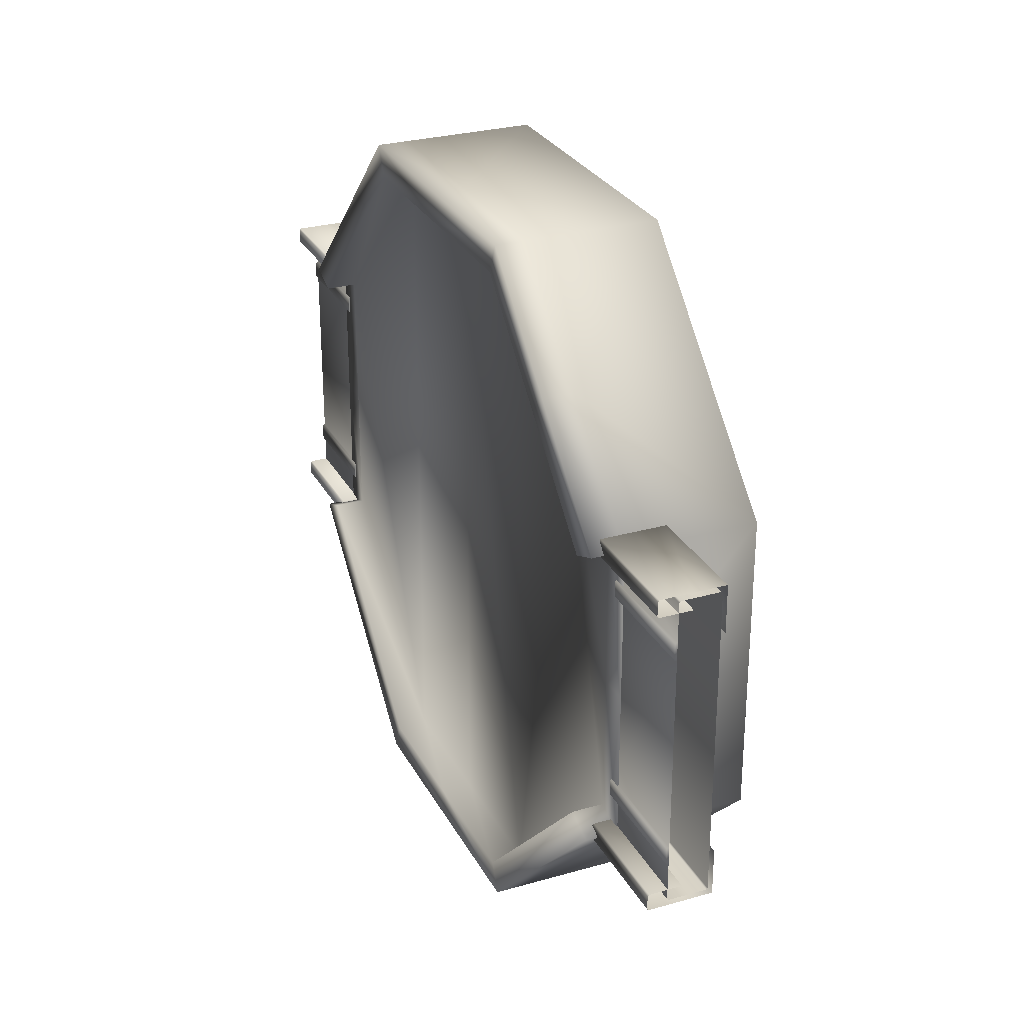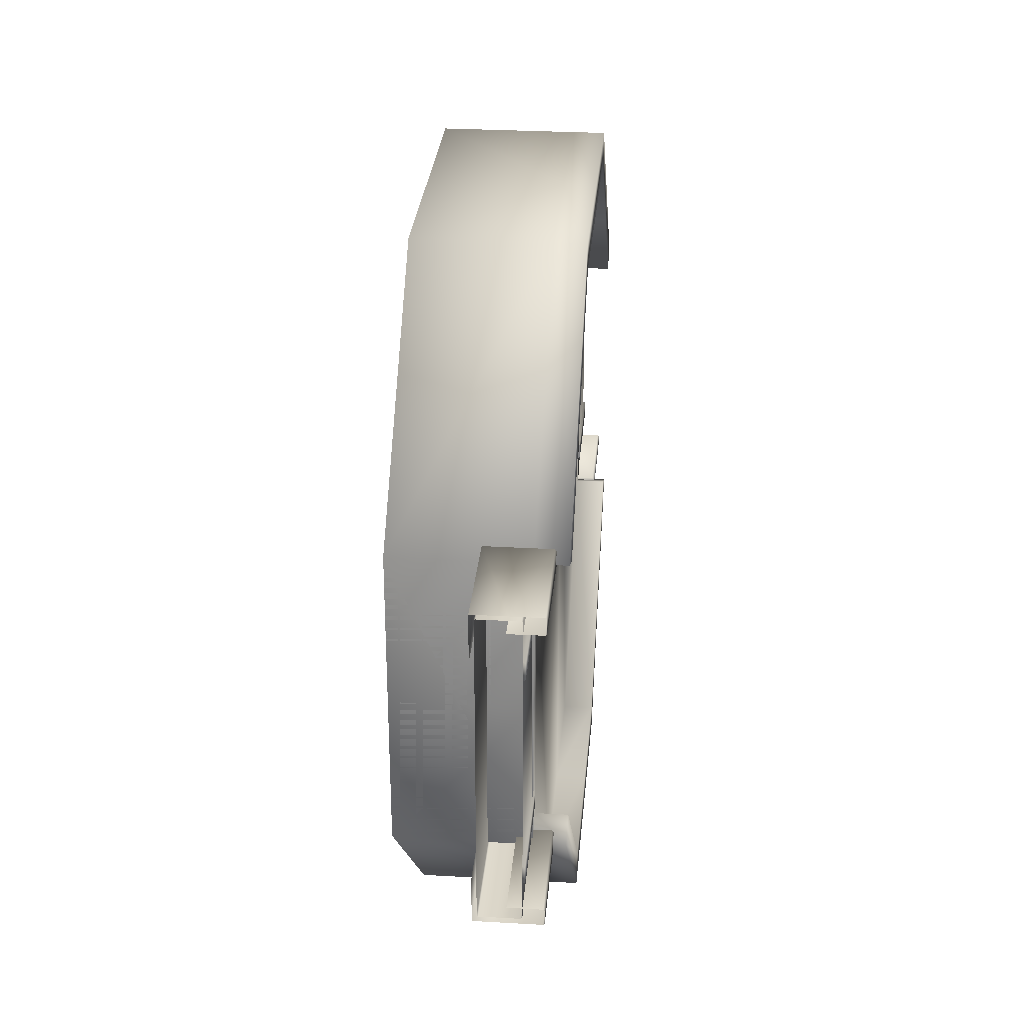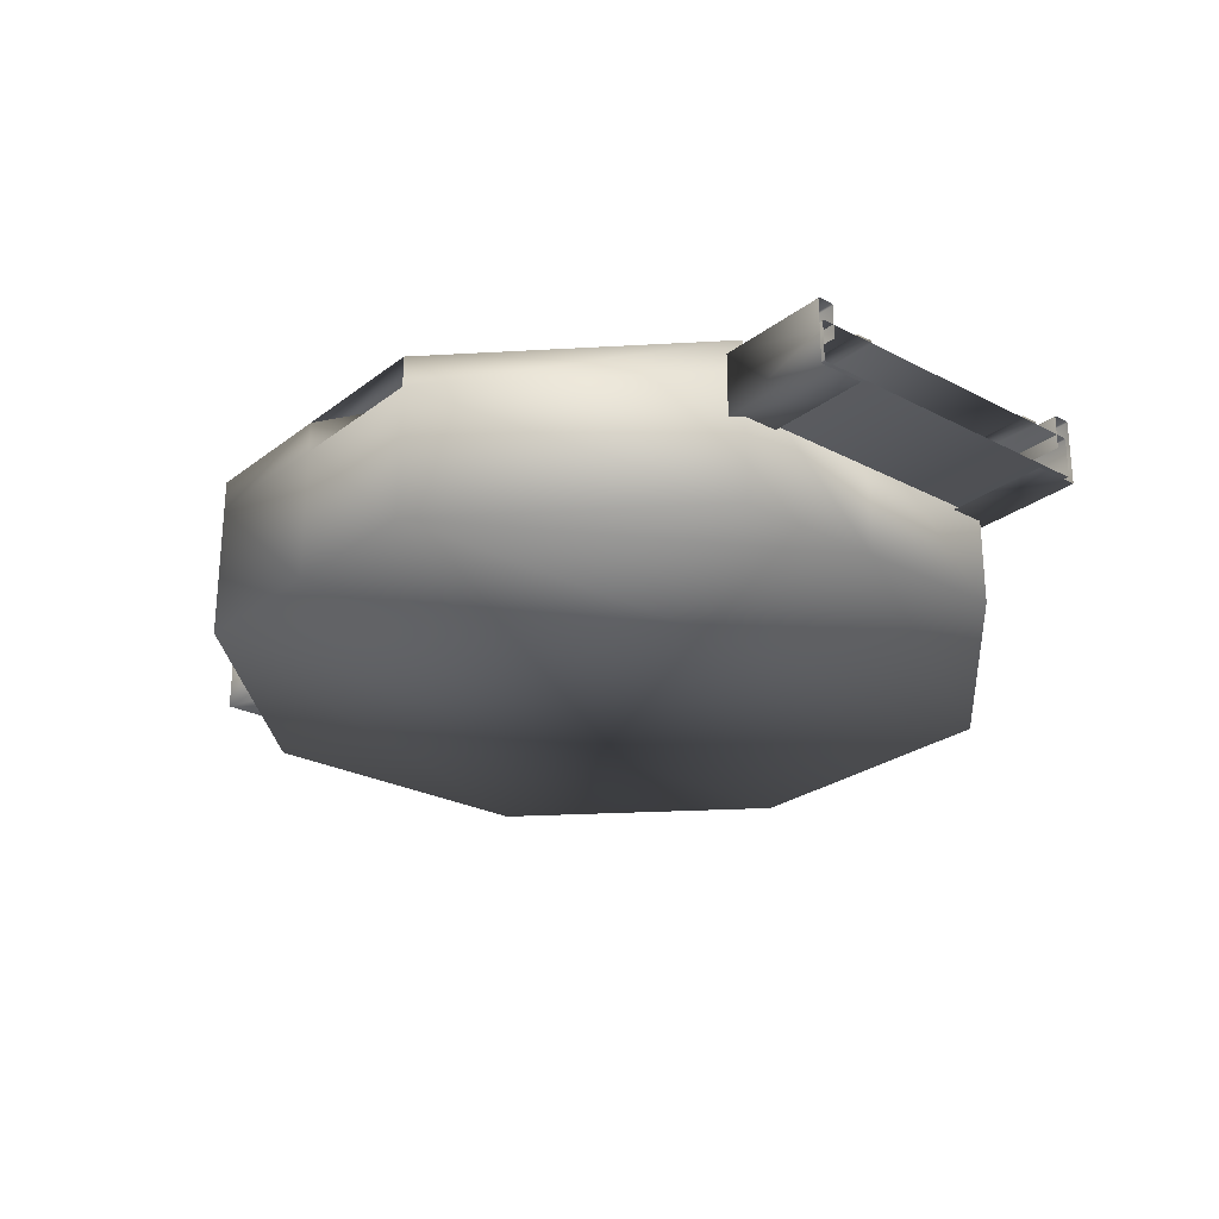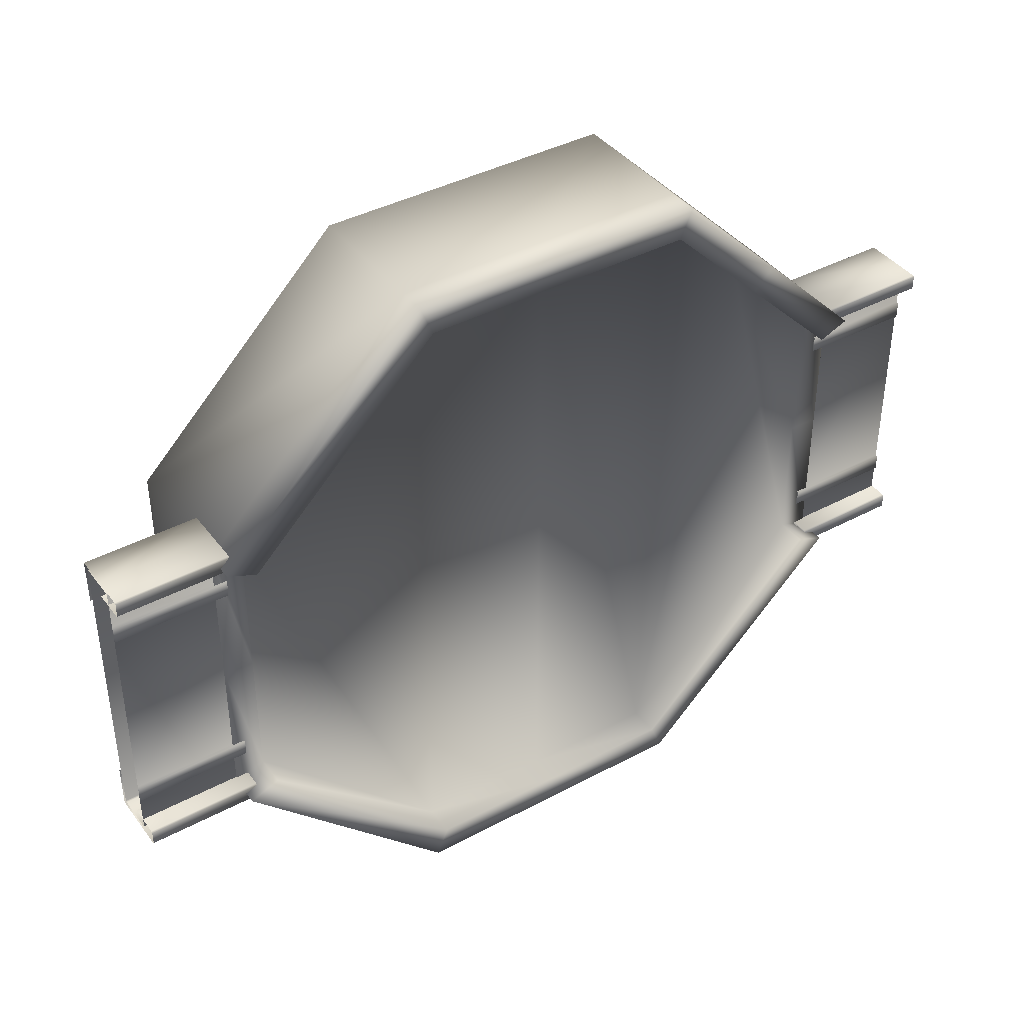
<metadata>
{"format":"obj","ext":"obj","renderer":"f3d","projection":"perspective","resolution":1024,"background":"white","views":[{"elev":28.2,"azim":66.7,"up":"+Y"},{"elev":28.9,"azim":-85.1,"up":"+Y"},{"elev":-25.8,"azim":50.2,"up":"+Z"},{"elev":40.4,"azim":-33.3,"up":"+Y"}]}
</metadata>
<code>
g Moon_Bridge_PassthroughCorner_Collision
v 1.526e-05 -21.38 0.6952
v -8.857 21.38 0.6952
v 1.526e-05 21.38 0.6952
v 1.526e-05 -21.38 0.6952
v -8.857 -21.38 0.6952
v -8.857 21.38 0.6952
v -21.38 -8.857 0.6952
v -21.38 8.857 0.6952
v -21.38 -8.857 2.695
v -8.857 -21.38 2.695
v 1.526e-05 -21.38 0.6952
v 1.526e-05 -21.38 2.695
v -8.857 -21.38 2.695
v 1.526e-05 -21.38 0.6952
v 8.857 -21.38 2.695
v 8.857 -21.38 0.6952
v 22.51 10.35 -2.291
v 22.51 9.248 1.813
v 22.51 9.245 -0.2869
v -22.55 9.202 -0.2869
v -22.55 9.205 1.813
v -22.55 10.31 -2.291
v 22.51 -6.229 0.6267
v 29.96 -6.32 0.7786
v 22.51 -6.32 0.7786
v 29.96 -6.229 0.6267
v 29.96 6.229 0.6267
v 22.51 6.229 0.6267
v 29.96 6.32 0.7786
v 22.51 6.32 0.7786
v 29.96 -7.366 0.7786
v 29.96 -6.229 0.6267
v 29.96 -7.457 0.6267
v 22.51 -7.457 0.6267
v 22.51 -7.366 0.7786
v 29.96 -9.914 0.6267
v 22.51 -9.914 0.6267
v 29.96 7.457 0.6267
v 29.96 6.229 0.6267
v 29.96 7.366 0.7786
v 22.51 7.366 0.7786
v 22.51 7.457 0.6267
v 22.51 9.914 0.6267
v 29.96 9.914 0.6267
v 22.51 10.25 1.918
v 22.51 10.35 1.825
v 29.96 10.35 1.825
v 29.96 10.25 1.918
v 29.96 9.914 -2
v 22.51 9.914 -2
v 22.51 -9.914 -2
v 29.96 -9.914 -2
v 29.96 10 0.5411
v 29.96 9.914 0.6267
v 22.51 9.914 0.6267
v 22.51 10 0.5411
v 22.51 -9.914 -2
v 22.51 -10 -1.914
v 29.96 -10 -1.914
v 29.96 -9.914 -2
v 29.96 9.914 -2
v 29.96 10 -1.914
v 22.51 10 -1.914
v 22.51 9.914 -2
v 29.96 -10 -1.914
v 22.51 -10 -1.914
v 22.51 -10 0.5411
v 29.96 -10 0.5411
v 22.51 7.366 0.7786
v 29.96 7.366 0.7786
v 29.96 6.32 0.7786
v 22.51 6.32 0.7786
v 22.51 10 -1.914
v 29.96 10 -1.914
v 29.96 10 0.5411
v 22.51 10 0.5411
v 22.51 -6.32 0.7786
v 29.96 -6.32 0.7786
v 29.96 -7.366 0.7786
v 22.51 -7.366 0.7786
v 22.51 9.248 1.813
v 22.51 9.348 1.918
v 29.96 9.348 1.918
v 29.96 9.248 1.813
v 22.51 9.245 -0.2869
v 29.96 9.245 -0.2869
v 29.96 10.35 -0.1866
v 22.51 10.35 -2.291
v 29.96 10.35 -2.291
v 22.51 10.35 -0.1866
v 29.96 10.35 1.825
v 22.51 10.35 1.825
v 29.96 10.35 -2.291
v 22.51 10.35 -2.291
v 22.51 7.348 -2.291
v 29.96 7.348 -2.291
v 22.51 9.348 1.918
v 22.51 10.25 1.918
v 29.96 10.25 1.918
v 29.96 9.348 1.918
v 30 -10.31 -0.1866
v 30 -10.31 -2.291
v 22.55 -10.31 -2.291
v 22.55 -10.31 -0.1866
v 22.55 -10.31 1.825
v 30 -10.31 1.825
v 22.55 -10.31 -2.291
v 30 -10.31 -2.291
v 30 -7.305 -2.291
v 22.55 -7.305 -2.291
v 30 -9.205 1.813
v 30 -9.305 1.918
v 22.55 -9.305 1.918
v 22.55 -9.205 1.813
v 30 -9.202 -0.2869
v 22.55 -9.202 -0.2869
v 30 -10.21 1.918
v 30 -10.31 1.825
v 22.55 -10.31 1.825
v 22.55 -10.21 1.918
v 30 -9.305 1.918
v 30 -10.21 1.918
v 22.55 -10.21 1.918
v 22.55 -9.305 1.918
v 8.857 -21.38 0.6952
v 8.857 21.38 0.6952
v 15.12 15.12 0.6952
v 21.38 -8.857 0.6952
v 21.38 -1.907e-06 0.6952
v 21.38 8.857 0.6952
v 21.38 8.857 2.695
v 15.12 15.12 2.695
v 8.857 21.38 0.6952
v 8.857 21.38 2.695
v 8.857 -21.38 0.6952
v 1.526e-05 21.38 0.6952
v 8.857 21.38 0.6952
v 1.526e-05 -21.38 0.6952
v -8.857 -21.38 0.6952
v -21.38 8.857 0.6952
v -8.857 21.38 0.6952
v -8.857 21.38 2.695
v -21.38 8.857 2.695
v 1.526e-05 21.38 0.6952
v 8.857 21.38 2.695
v 8.857 21.38 0.6952
v 1.526e-05 21.38 2.695
v -8.857 21.38 0.6952
v -8.857 21.38 2.695
v 21.38 -8.857 0.6952
v 21.38 -8.857 2.695
v 8.857 -21.38 2.695
v 8.857 -21.38 0.6952
v 21.38 8.857 0.6952
v 23.32 0 0.6952
v 21.38 -1.907e-06 0.6952
v 23.32 9.658 0.6952
v 23.32 9.658 2.695
v 21.38 8.857 2.695
v 15.12 15.12 2.695
v 16.49 16.49 2.695
v 16.49 16.49 0.6952
v 9.658 23.32 2.695
v 23.32 9.658 -7.764
v 23.32 0 0.6952
v 23.32 -5.399e-07 -7.764
v 9.658 23.32 -7.764
v 23.32 -9.658 0.6952
v 23.32 -9.658 -7.764
v 21.38 -1.907e-06 0.6952
v 21.38 -8.857 0.6952
v 23.32 -9.658 2.695
v 21.38 -8.857 2.695
v 9.658 -23.32 0.6952
v 23.32 -9.658 -7.764
v 9.658 -23.32 2.695
v 8.857 -21.38 2.695
v 1.526e-05 -21.38 2.695
v 1.335e-05 -23.32 2.695
v 9.658 -23.32 -7.764
v 1.144e-05 -23.32 0.6952
v 1.144e-05 -23.32 -7.764
v 23.32 -5.399e-07 -7.764
v 9.658 23.32 -7.764
v 23.32 9.658 -7.764
v 1.144e-05 -23.32 0.6952
v 8.857 -21.38 0.6952
v 9.658 -23.32 0.6952
v -9.658 -23.32 0.6952
v -9.658 -23.32 2.695
v -23.32 -9.658 0.6952
v -23.32 -9.658 -7.764
v -9.658 -23.32 -7.764
v -23.32 9.658 -7.764
v -9.658 -23.32 -7.764
v -9.658 23.32 -7.764
v -23.32 -9.658 2.695
v -23.32 9.658 0.6952
v -8.857 -21.38 2.695
v -21.38 -8.857 2.695
v 1.335e-05 -23.32 2.695
v 1.526e-05 -21.38 2.695
v -9.658 23.32 0.6952
v -9.658 23.32 -7.764
v -23.32 9.658 2.695
v -9.658 23.32 2.695
v -8.857 21.38 2.695
v -21.38 8.857 2.695
v -9.658 23.32 2.695
v 1.144e-05 -23.32 -7.764
v 9.658 -23.32 -7.764
v -9.658 23.32 -7.764
v -9.658 -23.32 0.6952
v 1.526e-05 23.32 0.6952
v -9.658 23.32 0.6952
v -9.658 23.32 2.695
v 1.526e-05 23.32 2.695
v 9.658 23.32 0.6952
v 1.526e-05 21.38 2.695
v 8.857 21.38 2.695
v 16.49 16.49 2.695
v 15.12 15.12 2.695
v 22.55 -10.21 1.918
v 22.55 -10.31 1.825
v 22.55 -10.31 -0.1866
v 22.55 -10.31 -2.291
v 22.55 -9.202 -0.2869
v 22.55 -7.305 -2.291
v 22.51 9.245 -0.2869
v 22.51 7.348 -2.291
v 22.51 10.35 -2.291
v 22.55 -9.202 -0.2869
v 22.55 -9.305 1.918
v 22.55 -10.21 1.918
v 22.55 -9.205 1.813
v 22.51 10.35 -2.291
v 22.51 9.348 1.918
v 22.51 9.248 1.813
v 22.51 10.25 1.918
v 22.51 10.35 1.825
v 22.51 10.35 -0.1866
v -9.658 23.32 2.695
v 1.526e-05 23.32 2.695
v 1.526e-05 21.38 2.695
v -8.857 21.38 2.695
v 22.51 -10 0.5411
v 22.51 -9.914 0.6267
v 29.96 -9.914 0.6267
v 29.96 -10 0.5411
v -22.51 -9.248 1.813
v -22.51 -9.348 1.918
v -29.96 -9.348 1.918
v -29.96 -9.248 1.813
v -22.51 -9.245 -0.2869
v -29.96 -9.245 -0.2869
v -29.96 -10.35 -0.1866
v -22.51 -10.35 -2.291
v -29.96 -10.35 -2.291
v -22.51 -10.35 -0.1866
v -29.96 -10.35 1.825
v -22.51 -10.35 1.825
v -29.96 -10.35 -2.291
v -22.51 -10.35 -2.291
v -22.51 -7.348 -2.291
v -29.96 -7.348 -2.291
v -22.51 -9.348 1.918
v -22.51 -10.25 1.918
v -29.96 -10.25 1.918
v -29.96 -9.348 1.918
v -22.51 -10.25 1.918
v -22.51 -10.35 1.825
v -29.96 -10.35 1.825
v -29.96 -10.25 1.918
v -30 10.31 -0.1866
v -30 10.31 -2.291
v -22.55 10.31 -2.291
v -22.55 10.31 -0.1866
v -22.55 10.31 1.825
v -30 10.31 1.825
v -22.55 10.31 -2.291
v -30 10.31 -2.291
v -30 7.305 -2.291
v -22.55 7.305 -2.291
v -30 9.205 1.813
v -30 9.305 1.918
v -22.55 9.305 1.918
v -22.55 9.205 1.813
v -30 9.202 -0.2869
v -22.55 9.202 -0.2869
v -30 10.21 1.918
v -30 10.31 1.825
v -22.55 10.31 1.825
v -22.55 10.21 1.918
v -30 9.305 1.918
v -30 10.21 1.918
v -22.55 10.21 1.918
v -22.55 9.305 1.918
v -22.51 10 0.5411
v -22.51 9.914 0.6267
v -29.96 9.914 0.6267
v -29.96 10 0.5411
v -22.51 6.229 0.6267
v -29.96 6.32 0.7786
v -22.51 6.32 0.7786
v -29.96 6.229 0.6267
v -22.51 6.229 0.6267
v -29.96 -6.229 0.6267
v -22.51 -6.229 0.6267
v -29.96 -6.32 0.7786
v -22.51 -6.32 0.7786
v -29.96 -7.457 0.6267
v -29.96 -7.366 0.7786
v -22.51 -7.366 0.7786
v -22.51 -7.457 0.6267
v -22.51 -9.914 0.6267
v -29.96 -9.914 0.6267
v -29.96 7.366 0.7786
v -29.96 6.229 0.6267
v -29.96 7.457 0.6267
v -22.51 7.457 0.6267
v -22.51 7.366 0.7786
v -29.96 9.914 0.6267
v -22.51 9.914 0.6267
v -29.96 -9.914 -2
v -22.51 -9.914 -2
v -22.51 9.914 -2
v -29.96 9.914 -2
v -29.96 -10 0.5411
v -29.96 -9.914 0.6267
v -22.51 -9.914 0.6267
v -22.51 -10 0.5411
v -22.51 9.914 -2
v -22.51 10 -1.914
v -29.96 10 -1.914
v -29.96 9.914 -2
v -29.96 -9.914 -2
v -29.96 -10 -1.914
v -22.51 -10 -1.914
v -22.51 -9.914 -2
v -29.96 10 -1.914
v -22.51 10 -1.914
v -22.51 10 0.5411
v -29.96 10 0.5411
v -22.51 -7.366 0.7786
v -29.96 -7.366 0.7786
v -29.96 -6.32 0.7786
v -22.51 -6.32 0.7786
v -22.51 -10 -1.914
v -29.96 -10 -1.914
v -29.96 -10 0.5411
v -22.51 -10 0.5411
v -22.51 6.32 0.7786
v -29.96 6.32 0.7786
v -29.96 7.366 0.7786
v -22.51 7.366 0.7786
v -21.38 -8.857 0.6952
v -23.32 -1.335e-05 0.6952
v -21.38 -1.717e-05 0.6952
v -23.32 -9.658 0.6952
v -23.32 -9.658 2.695
v -21.38 -8.857 2.695
v -23.32 -9.658 -7.764
v -23.32 -1.335e-05 -7.764
v -23.32 9.658 0.6952
v -23.32 9.658 -7.764
v -23.32 9.658 2.695
v -21.38 8.857 2.695
v -21.38 8.857 0.6952
v -21.38 -1.717e-05 0.6952
v -23.32 -1.335e-05 0.6952
v -22.51 -7.348 -2.291
v -22.51 -10.35 -2.291
v -22.51 -10.35 -0.1866
v -22.51 -9.245 -0.2869
v -22.51 -10.35 1.825
v -22.55 9.202 -0.2869
v -22.55 7.305 -2.291
v -22.55 10.31 -2.291
v -22.55 9.205 1.813
v -22.55 9.305 1.918
v -22.55 10.21 1.918
v -22.55 10.31 1.825
v -22.55 10.31 -0.1866
v -22.51 -10.35 1.825
v -22.51 -10.25 1.918
v -22.51 -9.245 -0.2869
v -22.51 -9.348 1.918
v -22.51 -9.248 1.813
v 22.51 -7.457 0.6267
v 22.51 -6.229 0.6267
v 22.51 -6.32 0.7786
v 22.51 -7.366 0.7786
v 22.51 6.229 0.6267
v 22.51 7.457 0.6267
v 22.51 7.366 0.7786
v 22.51 6.32 0.7786
v -22.51 -6.229 0.6267
v -22.51 -7.457 0.6267
v -22.51 -7.366 0.7786
v -22.51 -6.32 0.7786
v -22.51 7.457 0.6267
v -22.51 6.229 0.6267
v -22.51 6.32 0.7786
v -22.51 7.366 0.7786
g Moon_Bridge_PassthroughCorner_Collision_0
f 3 2 1
f 6 5 4
f 8 7 5
f 7 9 5
f 9 10 5
f 12 11 5
f 13 12 5
f 12 15 14
f 15 16 14
f 19 18 17
f 22 21 20
f 25 24 23
f 24 26 23
f 26 27 23
f 27 28 23
f 27 29 28
f 29 30 28
f 32 24 31
f 33 32 31
f 33 31 34
f 31 35 34
f 33 34 36
f 34 37 36
f 39 38 29
f 38 40 29
f 41 40 38
f 42 41 38
f 42 38 43
f 38 44 43
f 47 46 45
f 48 47 45
f 51 50 49
f 52 51 49
f 55 54 53
f 56 55 53
f 59 58 57
f 60 59 57
f 63 62 61
f 64 63 61
f 67 66 65
f 68 67 65
f 71 70 69
f 72 71 69
f 75 74 73
f 76 75 73
f 79 78 77
f 80 79 77
f 83 82 81
f 84 83 81
f 84 81 85
f 86 84 85
f 89 88 87
f 88 90 87
f 87 90 91
f 90 92 91
f 95 94 93
f 96 95 93
f 99 98 97
f 100 99 97
f 103 102 101
f 104 103 101
f 104 101 105
f 101 106 105
f 109 108 107
f 110 109 107
f 113 112 111
f 114 113 111
f 114 111 115
f 116 114 115
f 119 118 117
f 120 119 117
f 123 122 121
f 124 123 121
f 127 126 125
f 127 125 128
f 127 128 129
f 129 130 127
f 130 131 127
f 131 132 127
f 127 132 133
f 132 134 133
f 137 136 135
f 136 138 135
f 141 140 139
f 141 142 140
f 142 143 140
f 146 145 144
f 145 147 144
f 144 147 148
f 147 149 148
f 152 151 150
f 153 152 150
f 156 155 154
f 155 157 154
f 157 158 154
f 158 159 154
f 159 158 160
f 158 161 160
f 161 158 157
f 162 161 157
f 163 161 162
f 164 162 157
f 164 157 165
f 166 164 165
f 167 162 164
f 166 165 168
f 169 166 168
f 168 165 170
f 171 168 170
f 172 168 171
f 173 172 171
f 168 172 174
f 175 168 174
f 176 172 173
f 172 176 174
f 177 176 173
f 176 177 178
f 179 176 178
f 180 175 174
f 180 174 181
f 182 180 181
f 183 175 180
f 183 180 184
f 184 185 183
f 187 179 186
f 188 187 186
f 186 179 189
f 179 190 189
f 189 190 191
f 189 191 192
f 193 189 192
f 192 191 194
f 195 192 194
f 195 194 196
f 190 197 191
f 191 198 194
f 197 190 199
f 200 197 199
f 190 201 199
f 201 202 199
f 194 198 203
f 204 194 203
f 198 205 203
f 205 206 203
f 205 208 207
f 209 205 207
f 211 210 167
f 210 212 167
f 210 193 212
f 193 210 213
f 210 186 213
f 214 167 212
f 214 212 215
f 215 216 214
f 216 217 214
f 167 214 218
f 214 217 218
f 162 167 218
f 218 163 162
f 217 163 218
f 163 217 219
f 220 163 219
f 221 163 220
f 222 221 220
f 225 224 223
f 223 226 225
f 223 227 226
f 227 228 226
f 227 229 228
f 229 230 228
f 229 231 230
f 234 233 232
f 233 235 232
f 238 237 236
f 237 239 236
f 239 240 236
f 240 241 236
f 244 243 242
f 245 244 242
f 248 247 246
f 249 248 246
f 252 251 250
f 253 252 250
f 253 250 254
f 255 253 254
f 258 257 256
f 257 259 256
f 256 259 260
f 259 261 260
f 264 263 262
f 265 264 262
f 268 267 266
f 269 268 266
f 272 271 270
f 273 272 270
f 276 275 274
f 277 276 274
f 277 274 278
f 274 279 278
f 282 281 280
f 283 282 280
f 286 285 284
f 287 286 284
f 287 284 288
f 289 287 288
f 292 291 290
f 293 292 290
f 296 295 294
f 297 296 294
f 300 299 298
f 301 300 298
f 304 303 302
f 303 305 302
f 305 307 306
f 307 308 306
f 307 309 308
f 309 310 308
f 307 311 309
f 311 312 309
f 313 312 311
f 314 313 311
f 314 311 315
f 311 316 315
f 318 303 317
f 319 318 317
f 319 317 320
f 317 321 320
f 319 320 322
f 320 323 322
f 326 325 324
f 327 326 324
f 330 329 328
f 331 330 328
f 334 333 332
f 335 334 332
f 338 337 336
f 339 338 336
f 342 341 340
f 343 342 340
f 346 345 344
f 347 346 344
f 350 349 348
f 351 350 348
f 354 353 352
f 355 354 352
f 358 357 356
f 357 359 356
f 359 360 356
f 360 361 356
f 362 359 357
f 363 362 357
f 363 357 364
f 365 363 364
f 367 366 364
f 368 367 364
f 368 364 369
f 364 370 369
f 373 372 371
f 371 374 373
f 374 375 373
f 371 376 374
f 371 377 376
f 377 378 376
f 378 380 379
f 378 381 380
f 378 382 381
f 378 383 382
f 386 385 384
f 386 387 385
f 386 388 387
f 391 390 389
f 392 391 389
f 395 394 393
f 396 395 393
f 399 398 397
f 400 399 397
f 403 402 401
f 404 403 401

</code>
